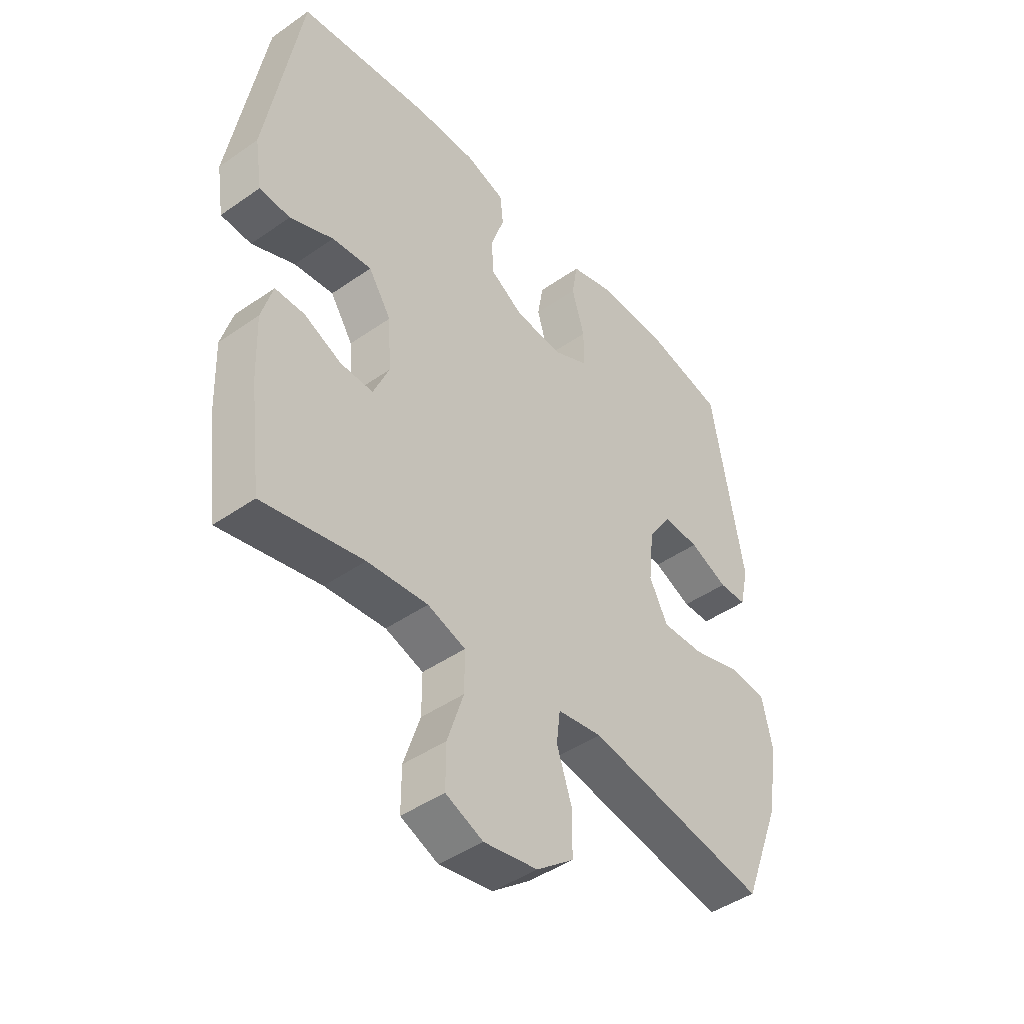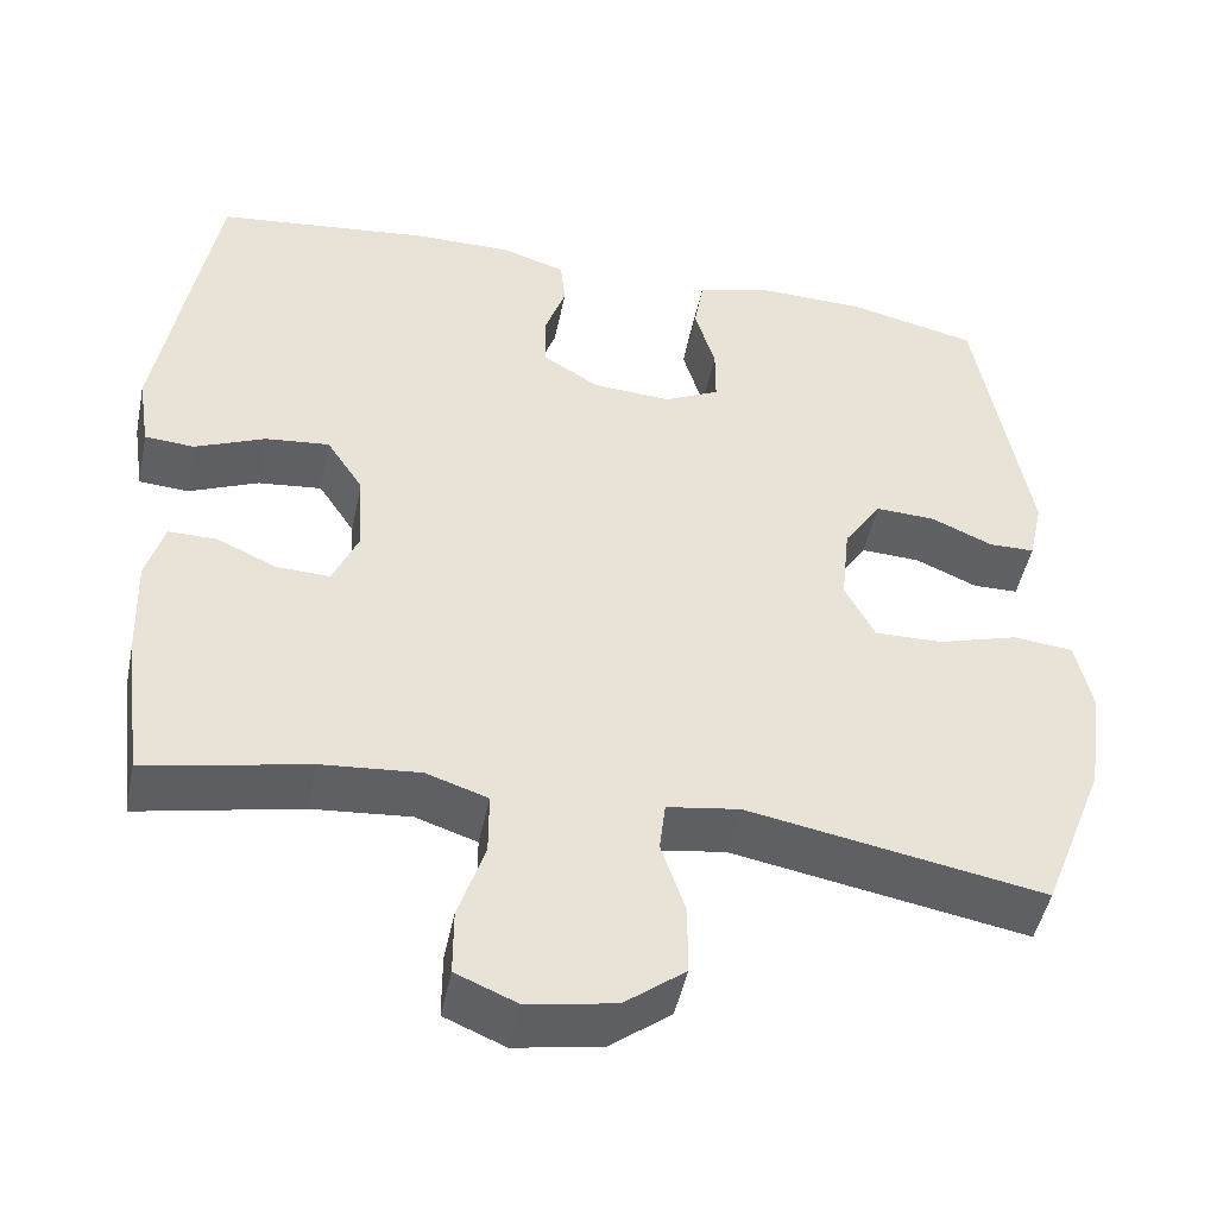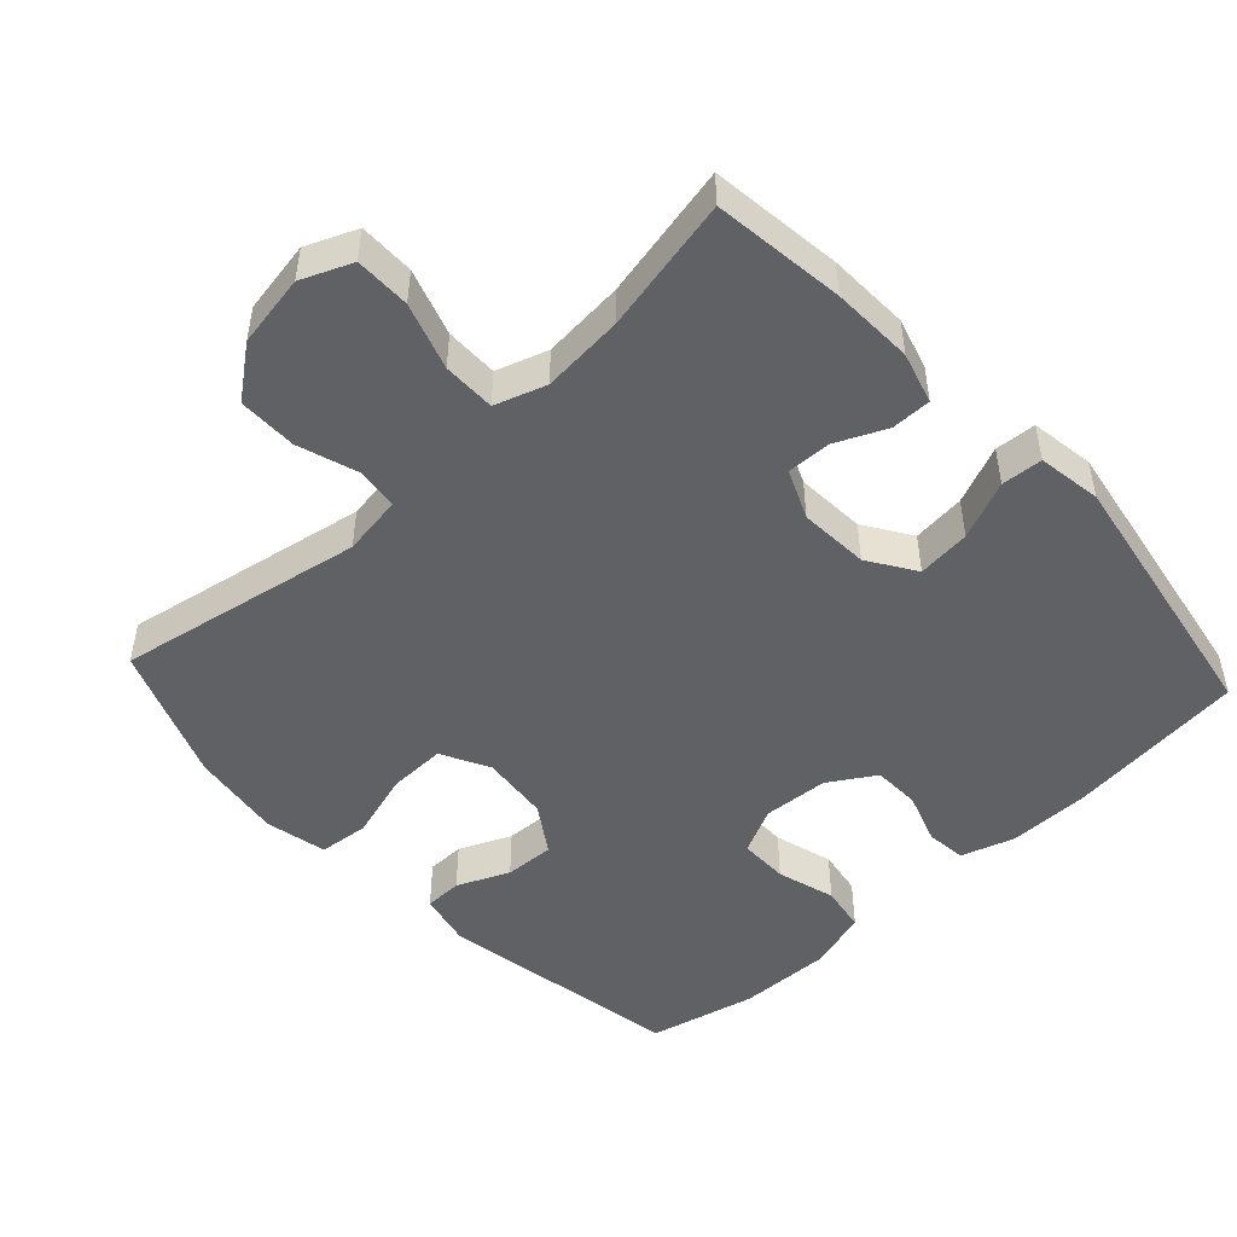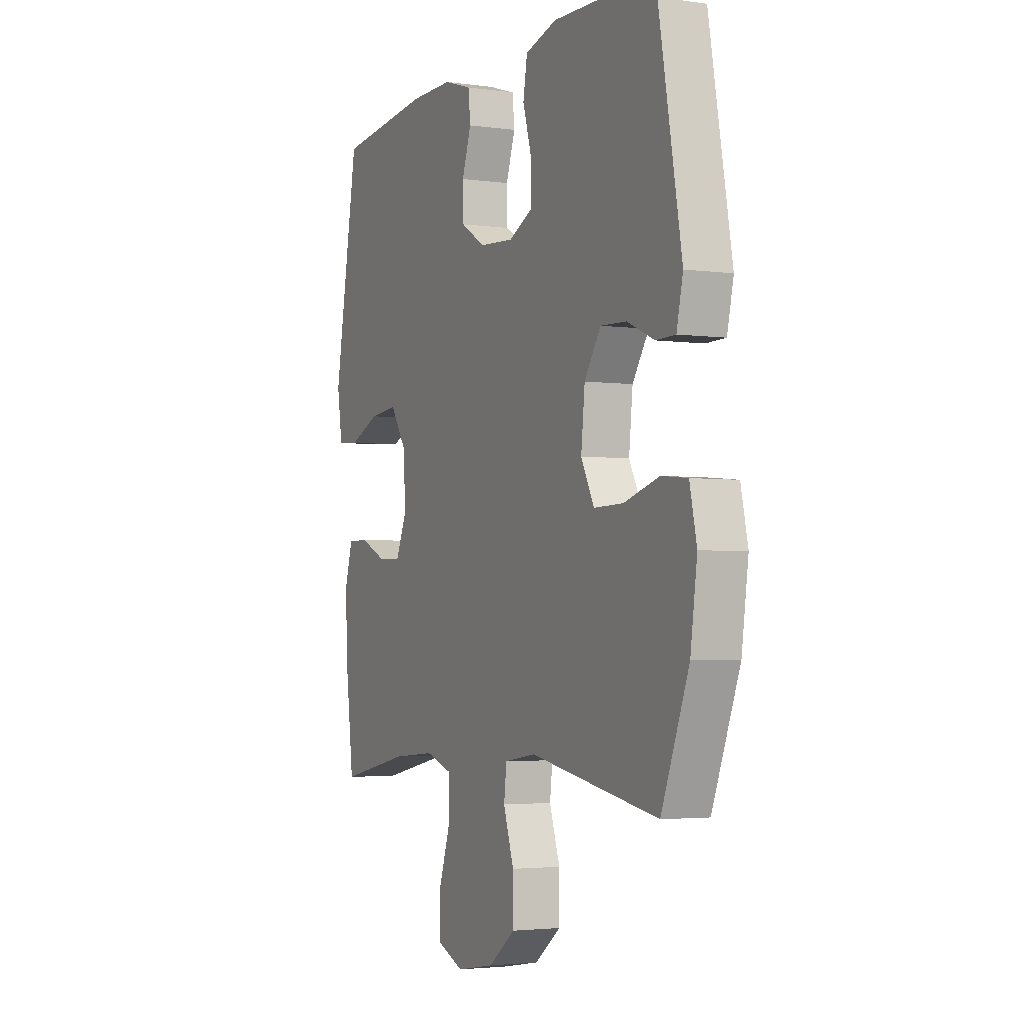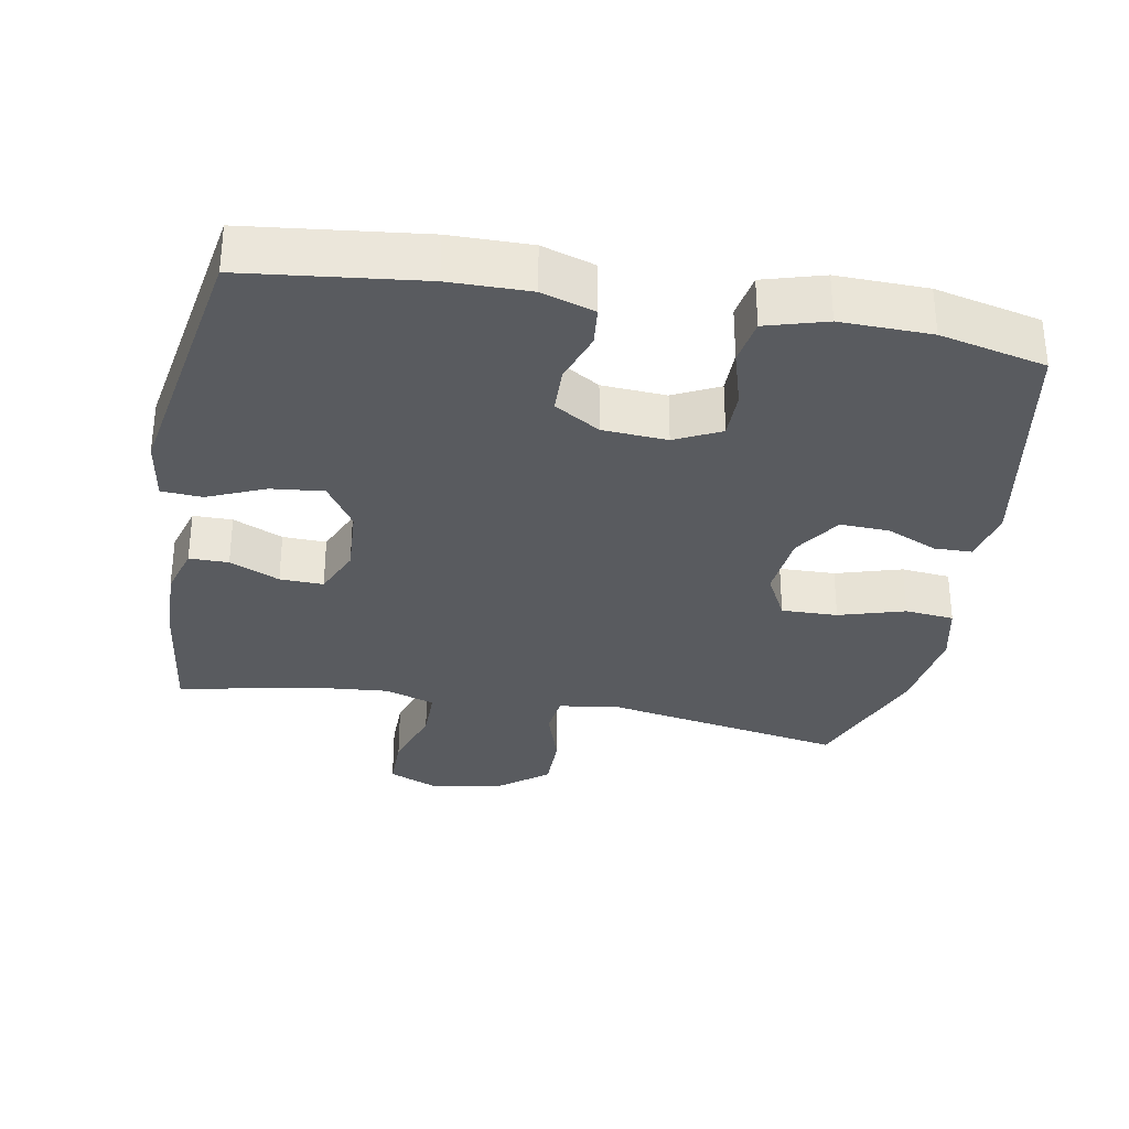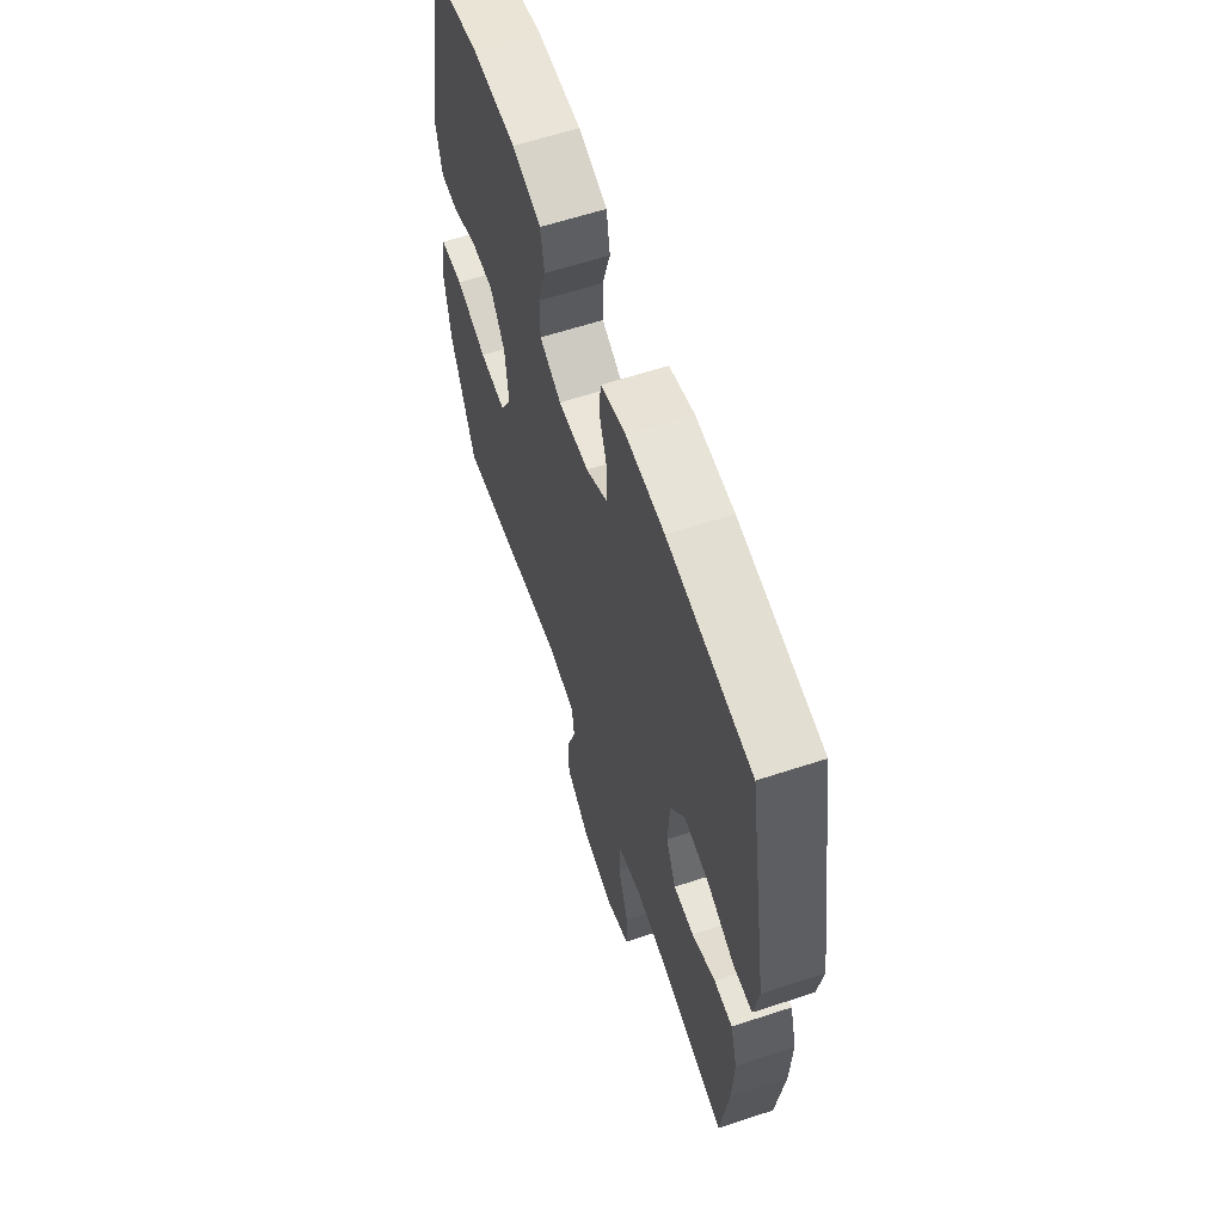
<metadata>
{"format":"obj","ext":"obj","renderer":"f3d","projection":"perspective","resolution":1024,"background":"white","views":[{"elev":-44.7,"azim":-50.9,"up":"+Z"},{"elev":-47.6,"azim":-11.6,"up":"+Z"},{"elev":-48.9,"azim":-137.2,"up":"+Y"},{"elev":-3.1,"azim":64.5,"up":"+Z"},{"elev":-32.1,"azim":-10.3,"up":"+Y"},{"elev":61.8,"azim":-108.5,"up":"+Z"}]}
</metadata>
<code>
v 0.5 0.07 -0.5
v 0.154 0.07 -0.437
v 0.069 0.07 -0.45
v 0.062 0.07 -0.509
v 0.09 0.07 -0.594
v 0.09 0.07 -0.677
v 0.019 0.07 -0.732
v -0.083 0.07 -0.75
v -0.154 0.07 -0.72
v -0.154 0.07 -0.642
v -0.123 0.07 -0.548
v -0.123 0.07 -0.474
v -0.195 0.07 -0.45
v -0.31 0.07 -0.46
v -0.5 0.07 -0.5
v -0.523 0.07 -0.315
v -0.527 0.07 -0.2
v -0.506 0.07 -0.128
v -0.45 0.07 -0.128
v -0.379 0.07 -0.16
v -0.317 0.07 -0.162
v -0.287 0.07 -0.093
v -0.293 0.07 0.005
v -0.336 0.07 0.071
v -0.411 0.07 0.063
v -0.493 0.07 0.028
v -0.551 0.07 0.032
v -0.565 0.07 0.122
v -0.5 0.07 0.5
v -0.248 0.07 0.529
v -0.133 0.07 0.53
v -0.058 0.07 0.506
v -0.052 0.07 0.45
v -0.077 0.07 0.377
v -0.075 0.07 0.311
v -0.01 0.07 0.271
v 0.082 0.07 0.265
v 0.147 0.07 0.297
v 0.147 0.07 0.366
v 0.123 0.07 0.448
v 0.134 0.07 0.513
v 0.22 0.07 0.538
v 0.349 0.07 0.535
v 0.5 0.07 0.5
v 0.561 0.07 0.156
v 0.544 0.07 0.08
v 0.491 0.07 0.079
v 0.418 0.07 0.111
v 0.348 0.07 0.114
v 0.304 0.07 0.047
v 0.294 0.07 -0.049
v 0.329 0.07 -0.117
v 0.409 0.07 -0.115
v 0.503 0.07 -0.087
v 0.573 0.07 -0.094
v 0.592 0.07 -0.18
v 0.574 0.07 -0.309
v 0.5 0 -0.5
v 0.154 0 -0.437
v 0.069 0 -0.45
v 0.062 0 -0.509
v 0.09 0 -0.594
v 0.09 0 -0.677
v 0.019 0 -0.732
v -0.083 0 -0.75
v -0.154 0 -0.72
v -0.154 0 -0.642
v -0.123 0 -0.548
v -0.123 0 -0.474
v -0.195 0 -0.45
v -0.31 0 -0.46
v -0.5 0 -0.5
v -0.523 0 -0.315
v -0.527 0 -0.2
v -0.506 0 -0.128
v -0.45 0 -0.128
v -0.379 0 -0.16
v -0.317 0 -0.162
v -0.287 0 -0.093
v -0.293 0 0.005
v -0.336 0 0.071
v -0.411 0 0.063
v -0.493 0 0.028
v -0.551 0 0.032
v -0.565 0 0.122
v -0.5 0 0.5
v -0.248 0 0.529
v -0.133 0 0.53
v -0.058 0 0.506
v -0.052 0 0.45
v -0.077 0 0.377
v -0.075 0 0.311
v -0.01 0 0.271
v 0.082 0 0.265
v 0.147 0 0.297
v 0.147 0 0.366
v 0.123 0 0.448
v 0.134 0 0.513
v 0.22 0 0.538
v 0.349 0 0.535
v 0.5 0 0.5
v 0.561 0 0.156
v 0.544 0 0.08
v 0.491 0 0.079
v 0.418 0 0.111
v 0.348 0 0.114
v 0.304 0 0.047
v 0.294 0 -0.049
v 0.329 0 -0.117
v 0.409 0 -0.115
v 0.503 0 -0.087
v 0.573 0 -0.094
v 0.592 0 -0.18
v 0.574 0 -0.309
f 56 57 1 2
f 53 54 55 56
f 52 53 56 2
f 51 52 2 3
f 50 51 3
f 45 46 47 48
f 45 48 49
f 44 45 49
f 43 44 49 50
f 39 40 41 42
f 38 39 42 43
f 31 32 33 34
f 31 34 35
f 30 31 35
f 29 30 35
f 28 29 35 36
f 25 26 27 28
f 24 25 28 36
f 17 18 19 20
f 17 20 21
f 14 15 16 17
f 13 14 17 21
f 12 13 21 22
f 8 9 10 11
f 8 11 12
f 7 8 12
f 4 5 6 7
f 3 4 7 12
f 38 43 50 3
f 23 24 36 37
f 22 23 37 38
f 3 12 22 38
f 59 58 114 113
f 113 112 111 110
f 59 113 110 109
f 60 59 109 108
f 60 108 107
f 105 104 103 102
f 106 105 102
f 106 102 101
f 107 106 101 100
f 99 98 97 96
f 100 99 96 95
f 91 90 89 88
f 92 91 88
f 92 88 87
f 92 87 86
f 93 92 86 85
f 85 84 83 82
f 93 85 82 81
f 77 76 75 74
f 78 77 74
f 74 73 72 71
f 78 74 71 70
f 79 78 70 69
f 68 67 66 65
f 69 68 65
f 69 65 64
f 64 63 62 61
f 69 64 61 60
f 60 107 100 95
f 94 93 81 80
f 95 94 80 79
f 95 79 69 60
f 1 58 59 2
f 2 59 60 3
f 3 60 61 4
f 4 61 62 5
f 5 62 63 6
f 6 63 64 7
f 7 64 65 8
f 8 65 66 9
f 9 66 67 10
f 10 67 68 11
f 11 68 69 12
f 12 69 70 13
f 13 70 71 14
f 14 71 72 15
f 15 72 73 16
f 16 73 74 17
f 17 74 75 18
f 18 75 76 19
f 19 76 77 20
f 20 77 78 21
f 21 78 79 22
f 22 79 80 23
f 23 80 81 24
f 24 81 82 25
f 25 82 83 26
f 26 83 84 27
f 27 84 85 28
f 28 85 86 29
f 29 86 87 30
f 30 87 88 31
f 31 88 89 32
f 32 89 90 33
f 33 90 91 34
f 34 91 92 35
f 35 92 93 36
f 36 93 94 37
f 37 94 95 38
f 38 95 96 39
f 39 96 97 40
f 40 97 98 41
f 41 98 99 42
f 42 99 100 43
f 43 100 101 44
f 44 101 102 45
f 45 102 103 46
f 46 103 104 47
f 47 104 105 48
f 48 105 106 49
f 49 106 107 50
f 50 107 108 51
f 51 108 109 52
f 52 109 110 53
f 53 110 111 54
f 54 111 112 55
f 55 112 113 56
f 56 113 114 57
f 57 114 58 1

</code>
